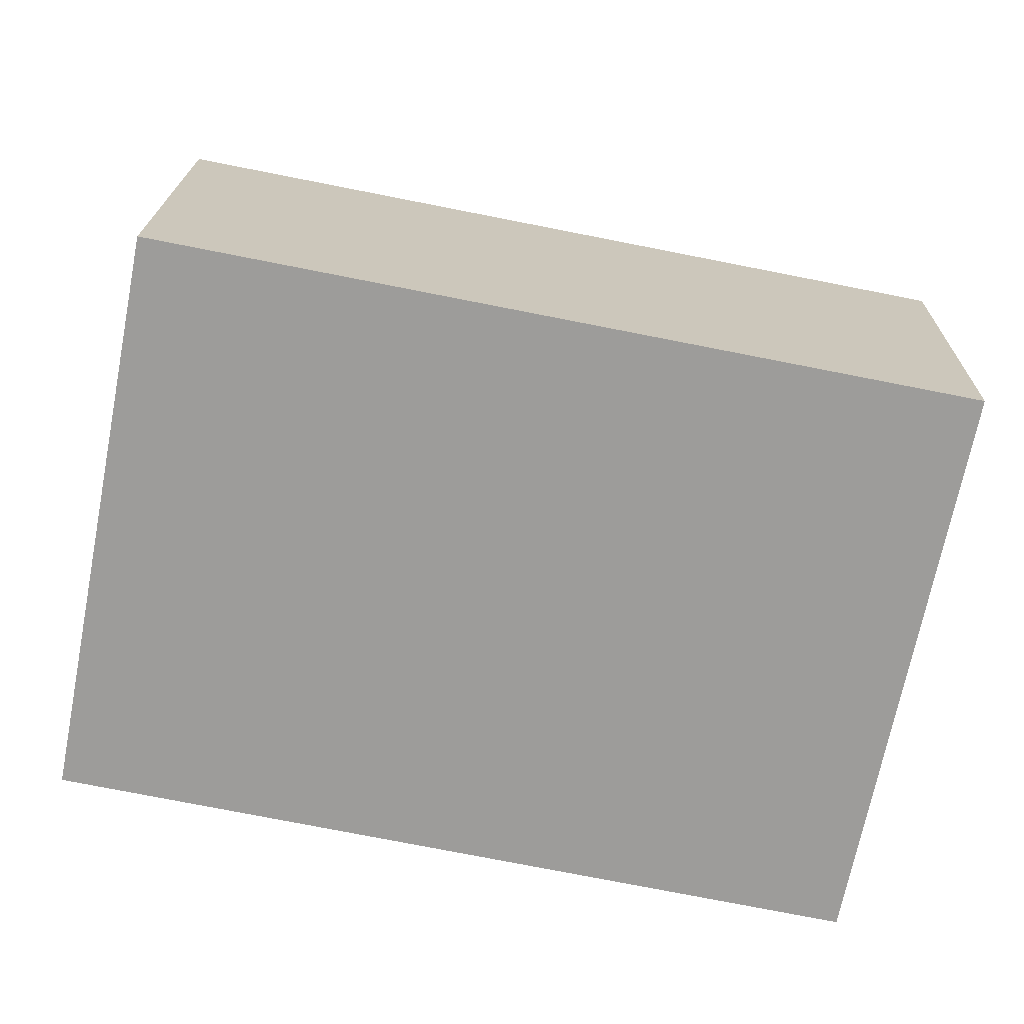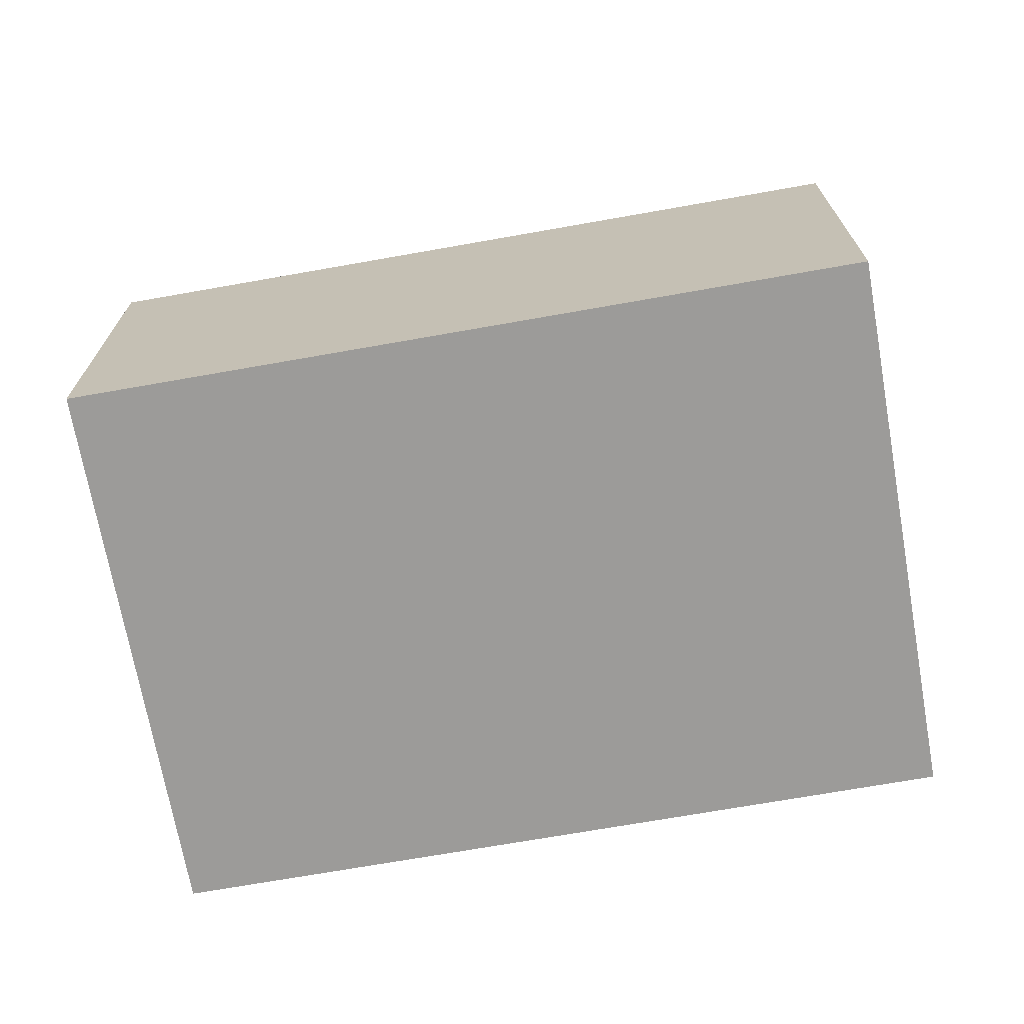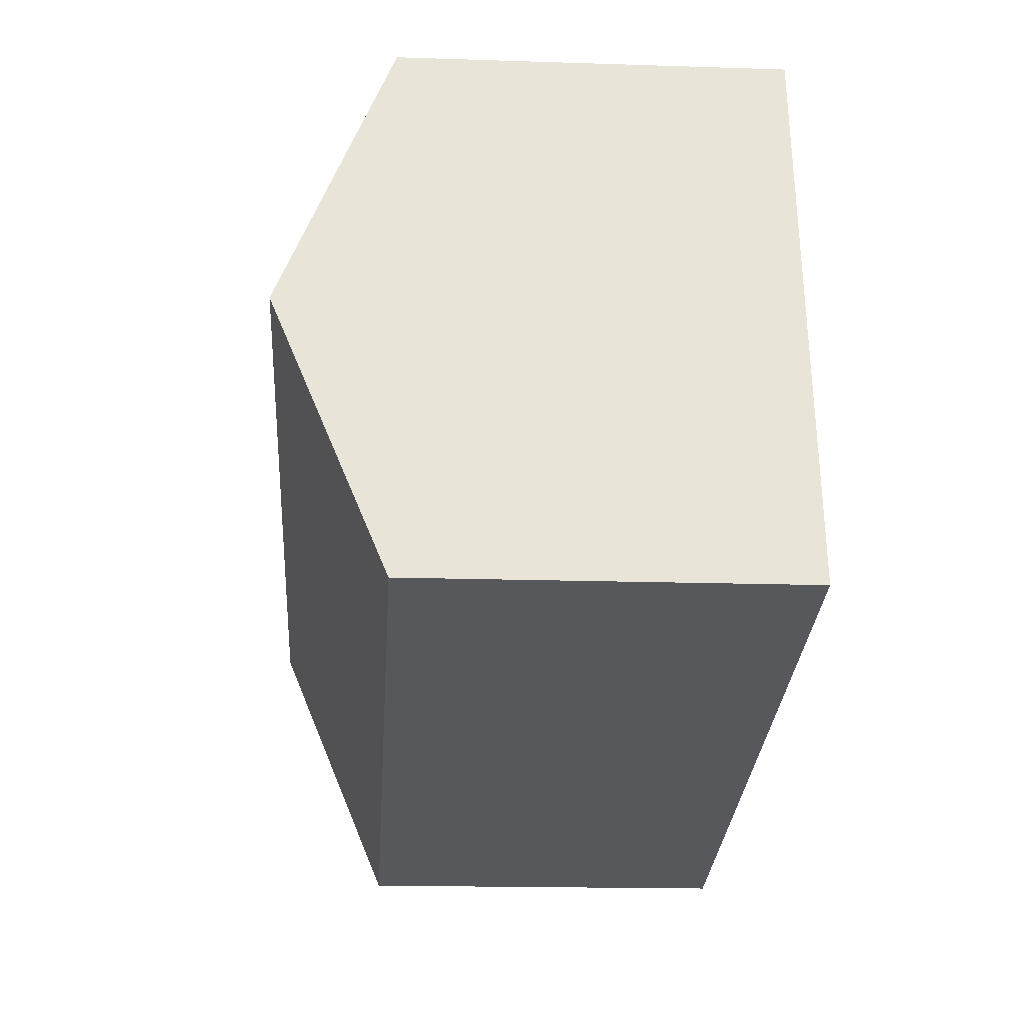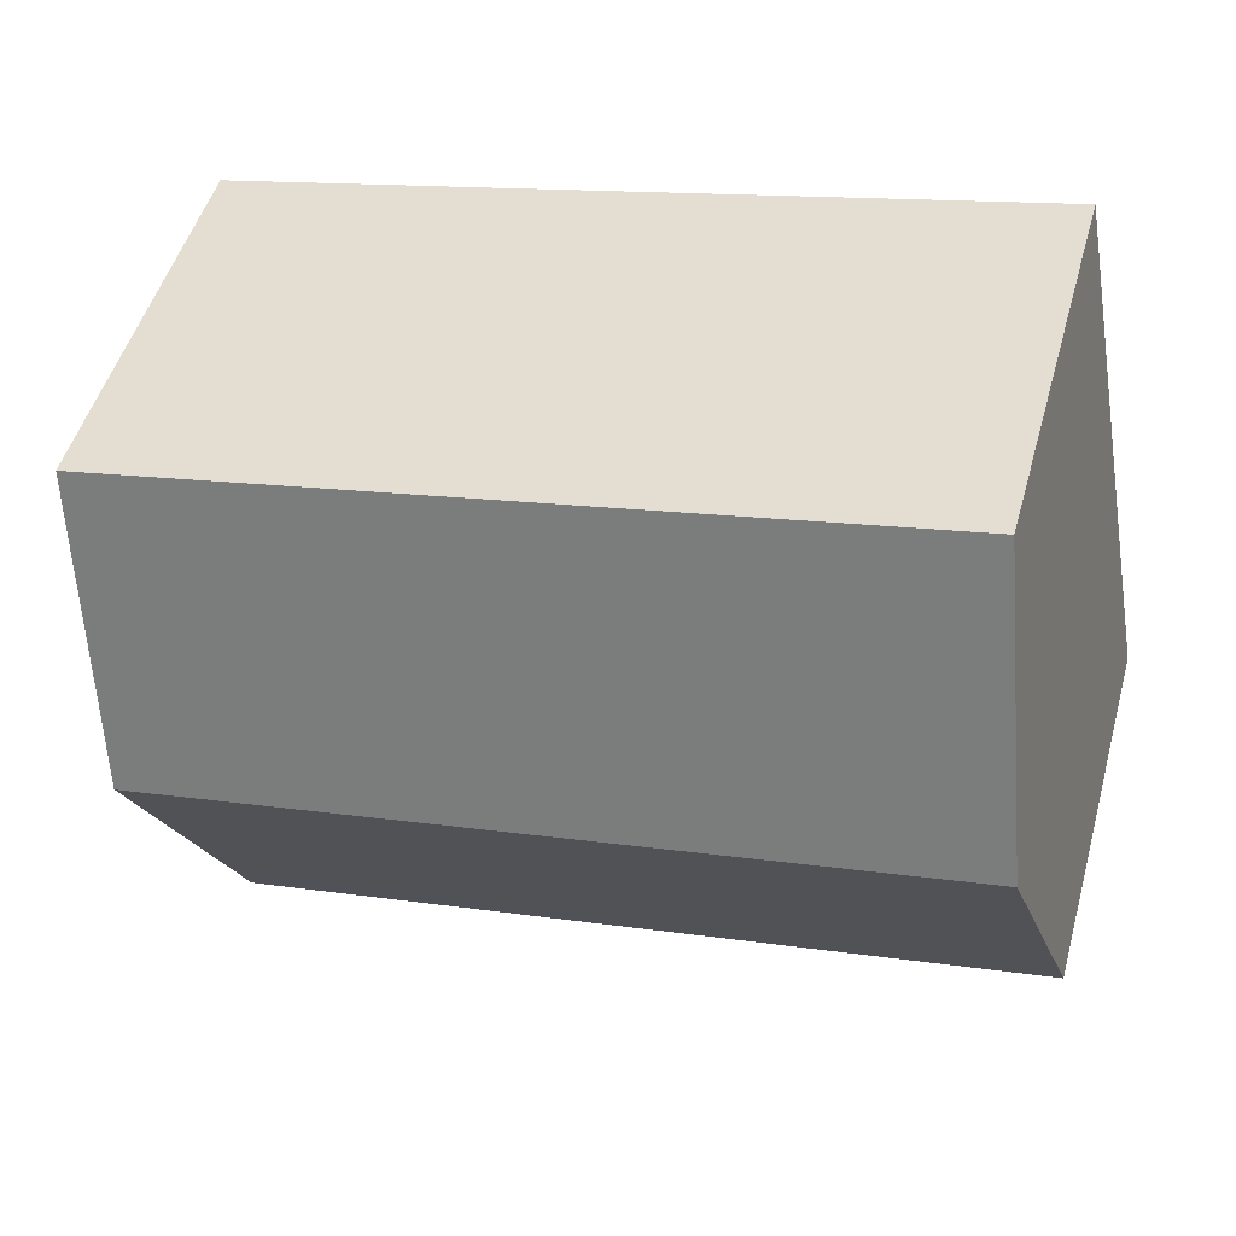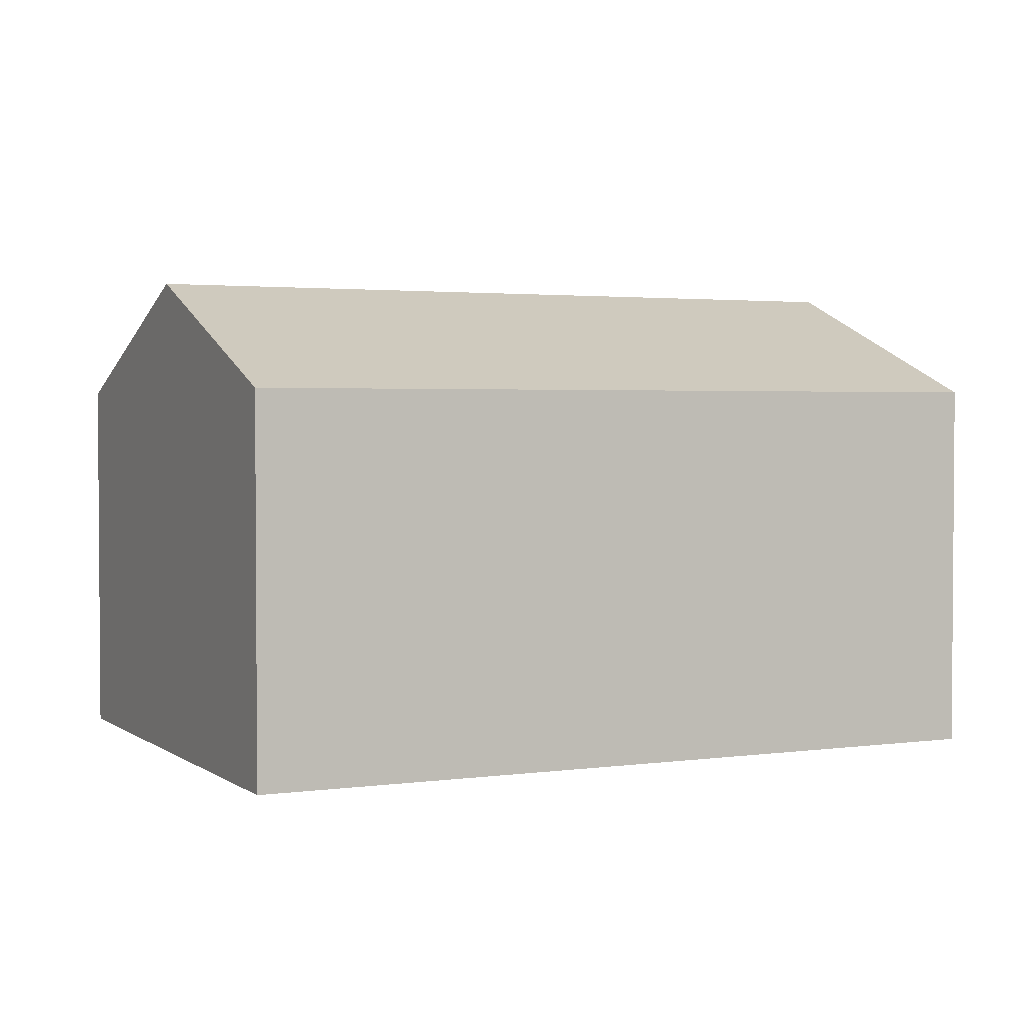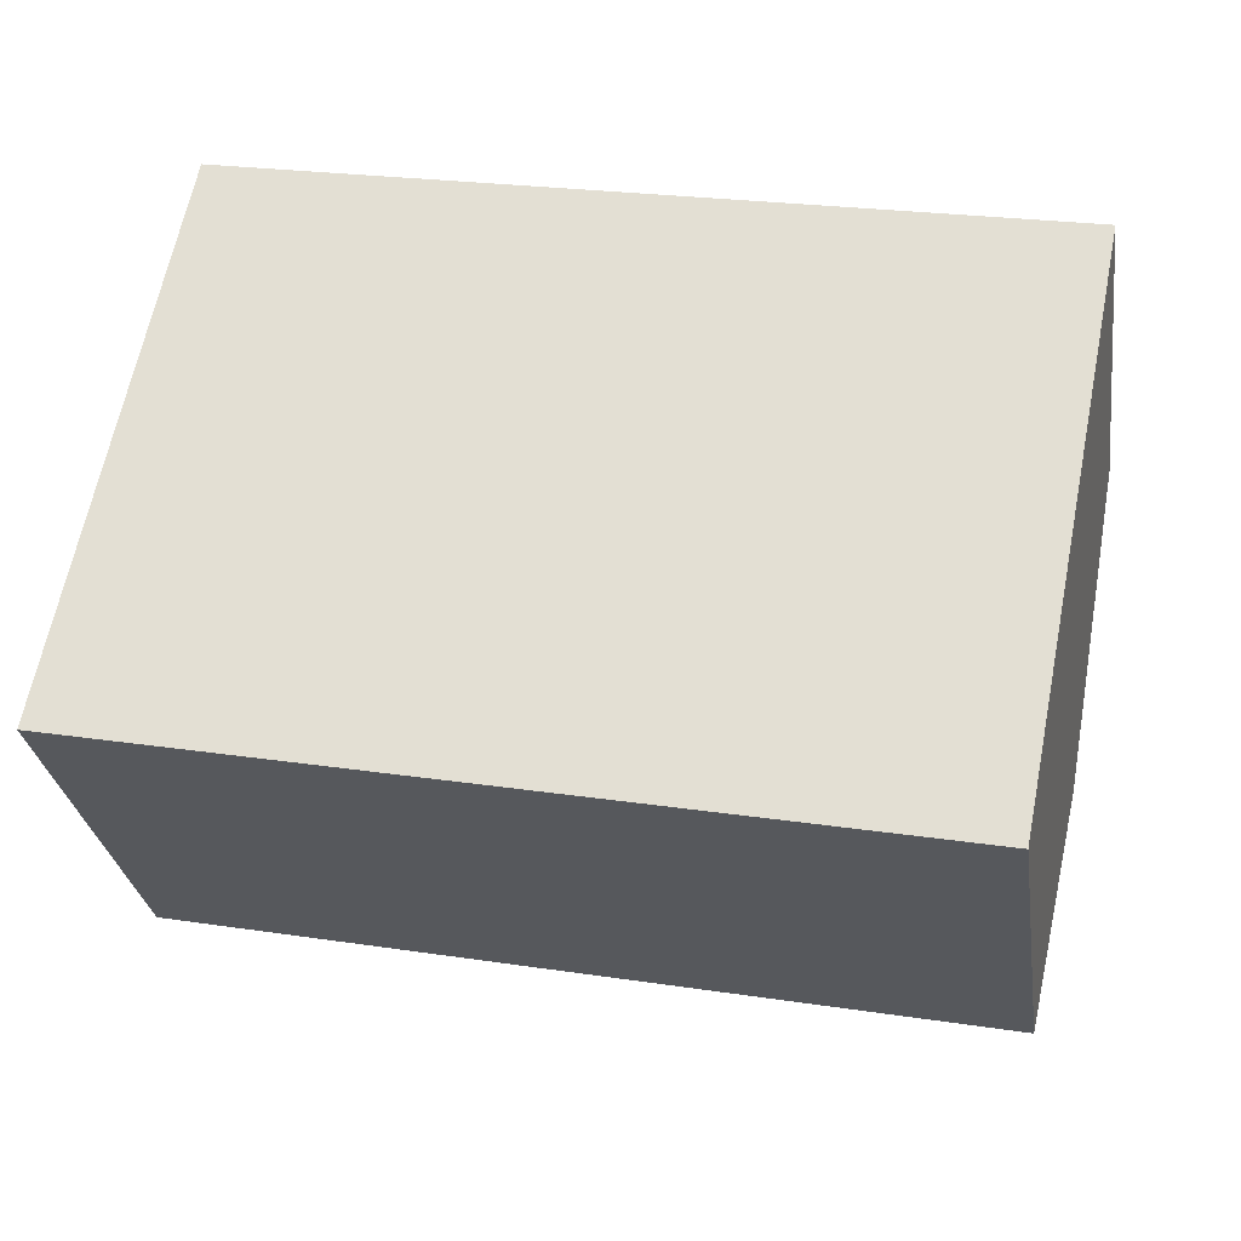
<metadata>
{"format":"obj","ext":"obj","renderer":"f3d","projection":"perspective","resolution":1024,"background":"white","views":[{"elev":19.6,"azim":1.0,"up":"+Z"},{"elev":-69.9,"azim":-158.8,"up":"+Y"},{"elev":-17.3,"azim":-93.7,"up":"+Z"},{"elev":49.7,"azim":-164.5,"up":"+Z"},{"elev":2.5,"azim":-14.8,"up":"+Y"},{"elev":-29.3,"azim":8.2,"up":"+Z"}]}
</metadata>
<code>
v  18.46 10.85 2.72
v  2.356 8.376 12.21
v  19.69 8.376 8.825
v  1.176 10.85 6.098
v  0 8.382 5.133e-16
v  17.41 8.744 -2.475
v  17.23 8.371 -3.398
v  0 0 0
v  17.23 2.081e-16 -3.398
v  1.176 -3.734e-16 6.098
v  2.356 -7.478e-16 12.21
v  19.69 -5.404e-16 8.825
v  18.46 -1.666e-16 2.72
v  17.41 1.515e-16 -2.475
g defaultobject
f 1 2 3
f 2 1 4
f 5 6 7
f 6 5 1
f 1 5 4
f 7 8 5
f 8 7 9
f 8 4 5
f 4 8 2
f 2 8 10
f 2 10 11
f 11 3 2
f 3 11 12
f 12 1 3
f 1 12 6
f 6 12 13
f 6 13 7
f 7 13 14
f 7 14 9
f 10 12 11
f 12 10 8
f 12 8 13
f 13 8 9
f 13 9 14

</code>
